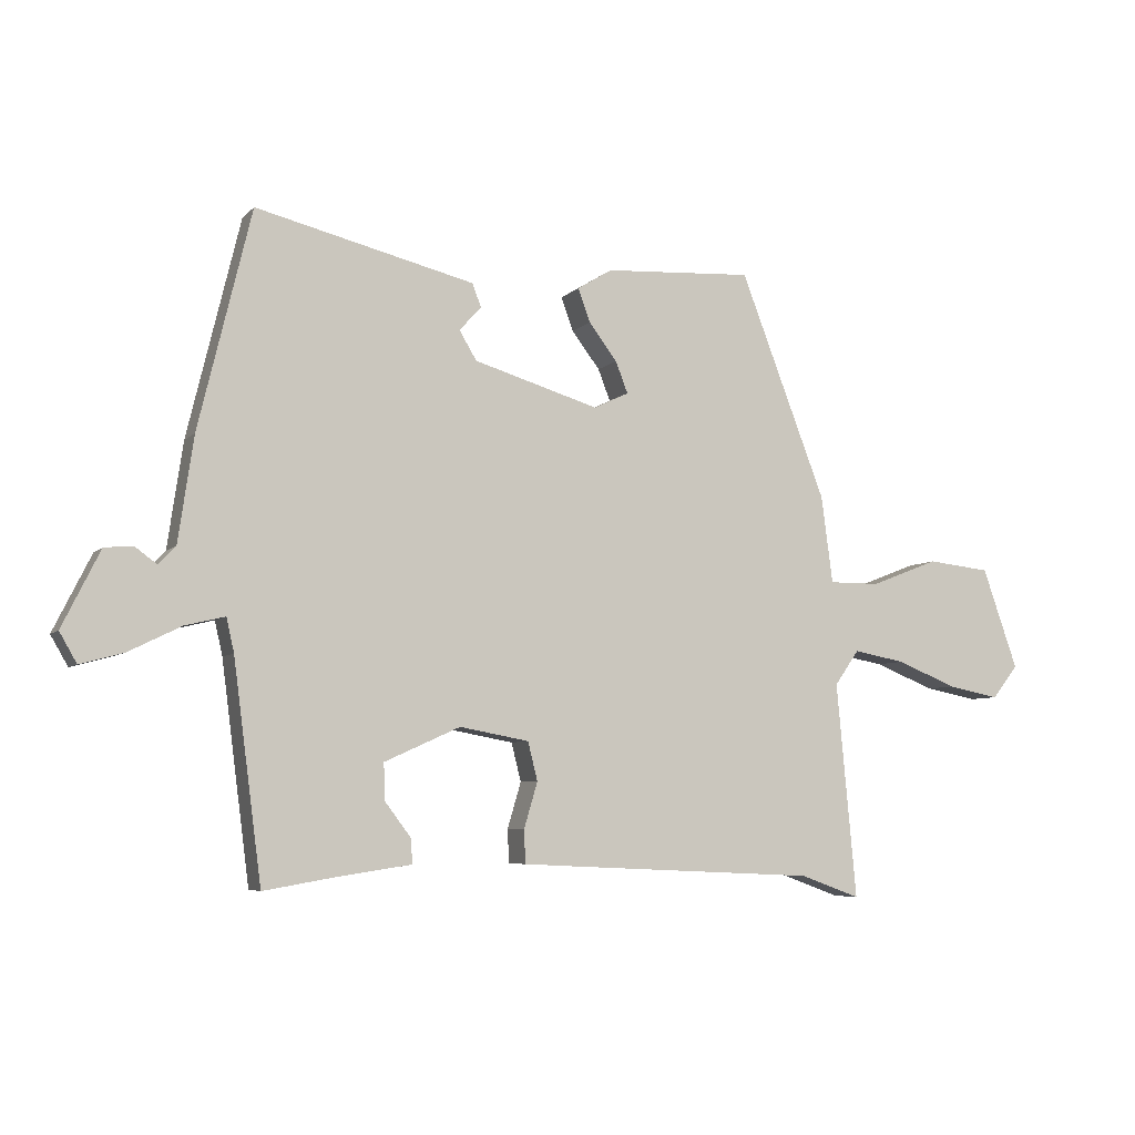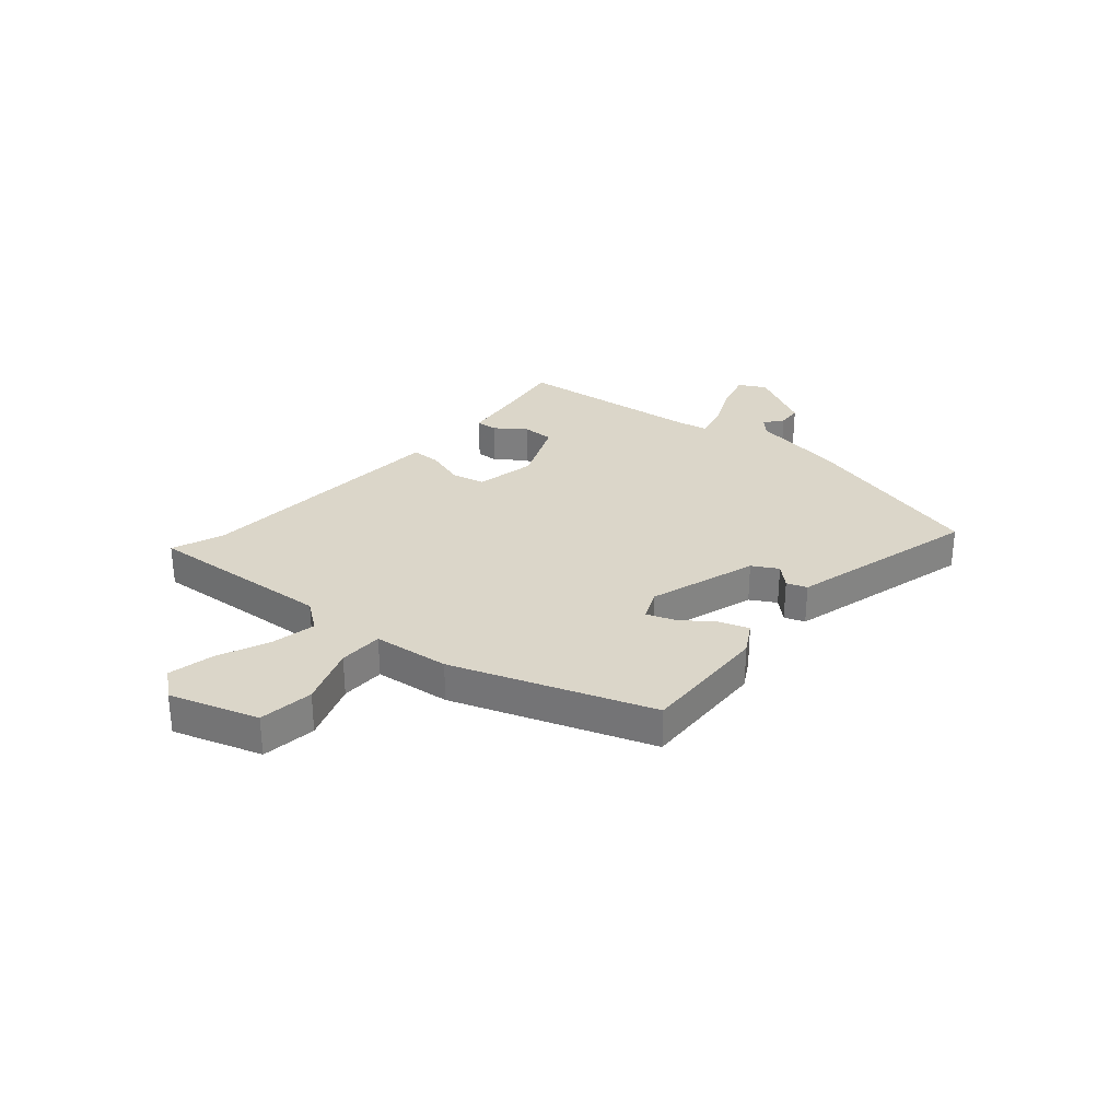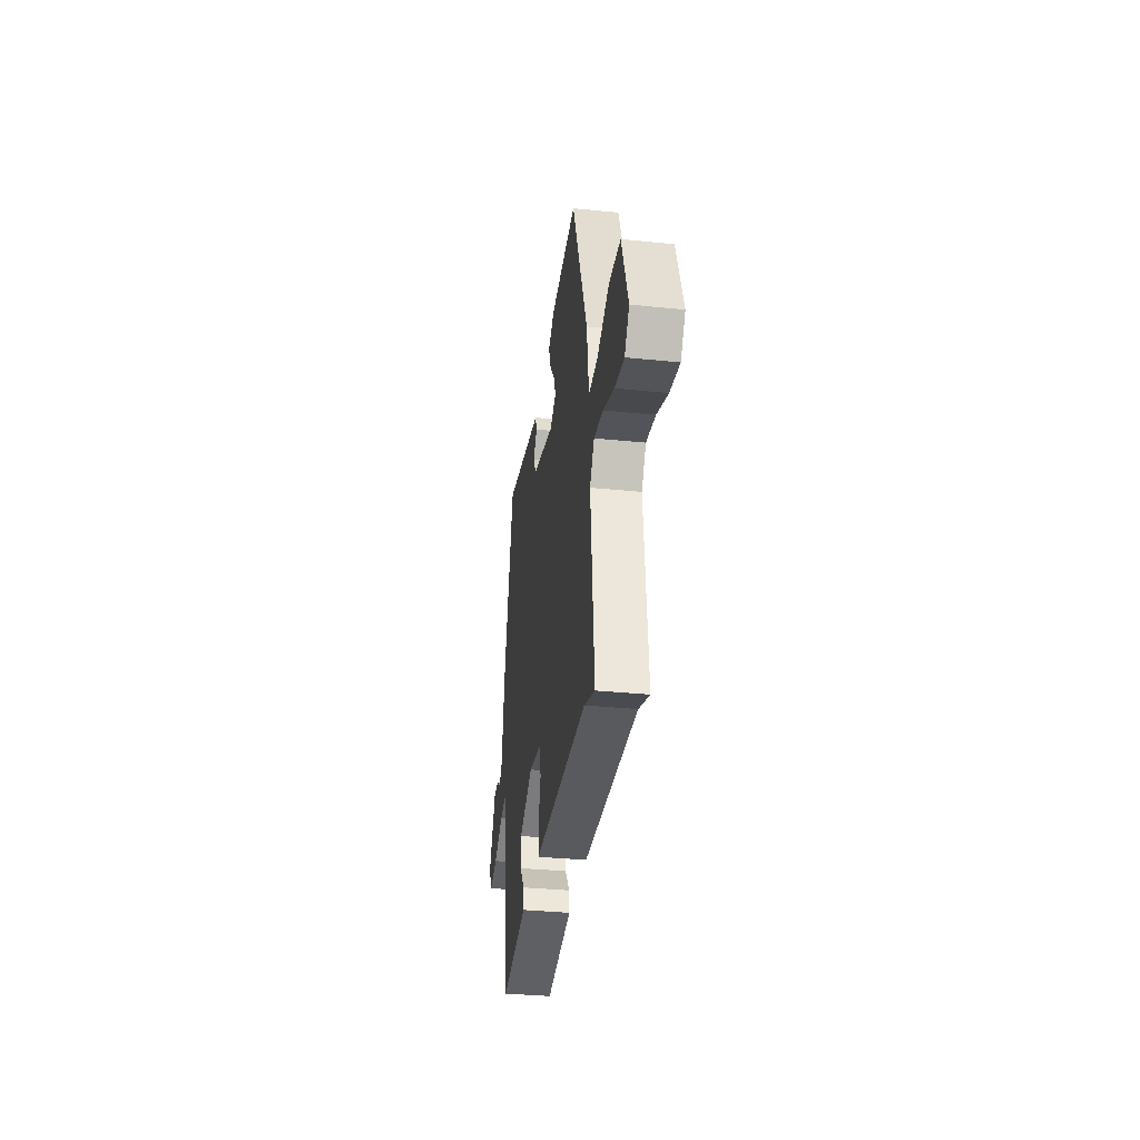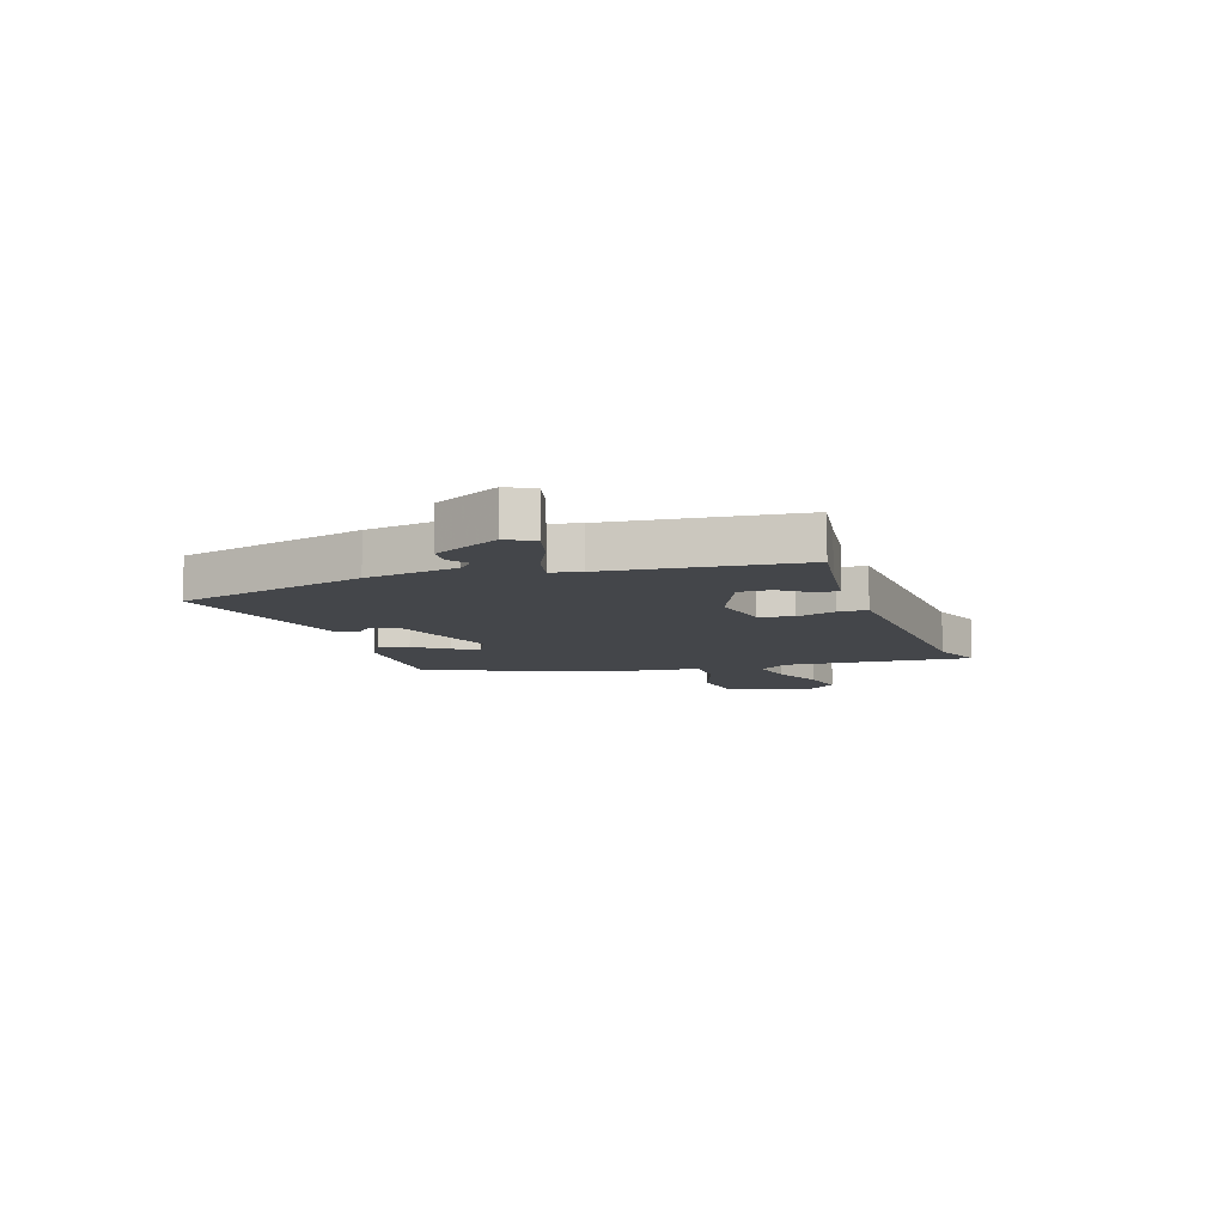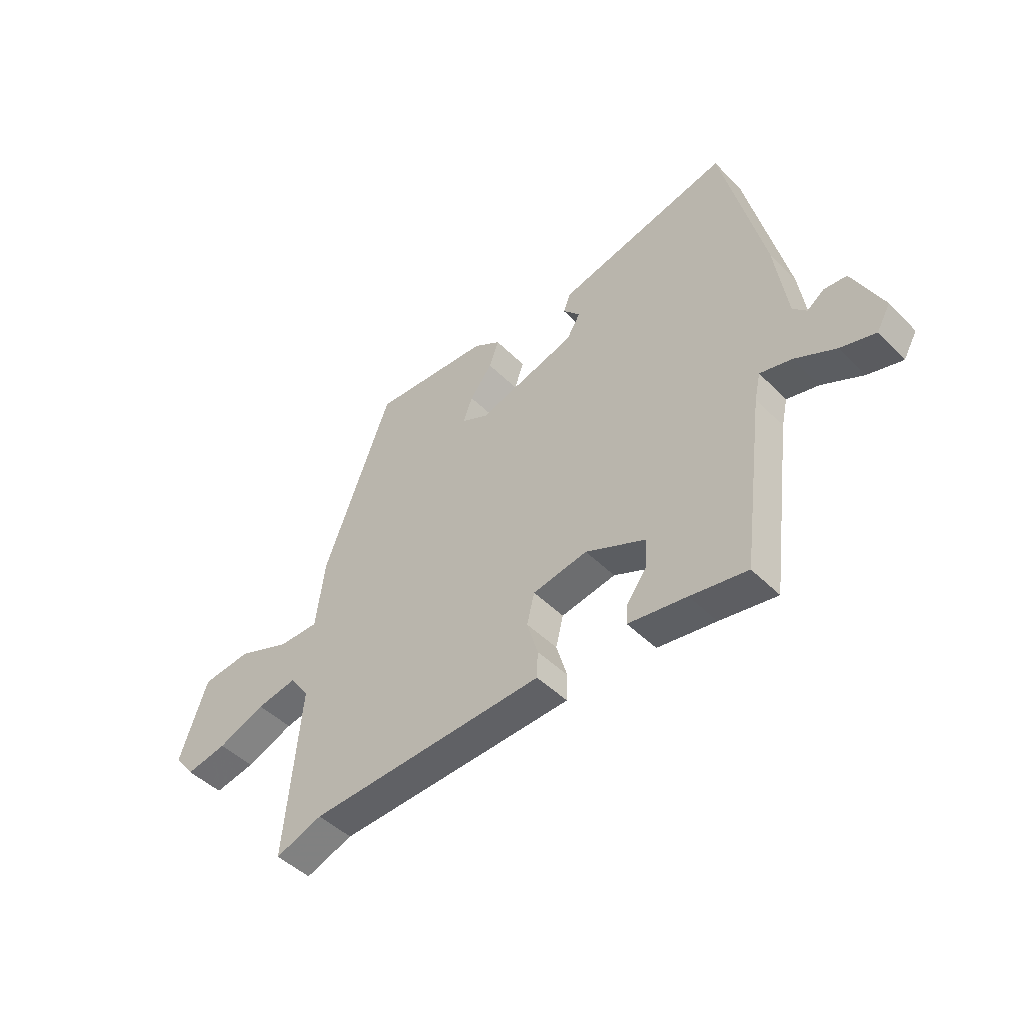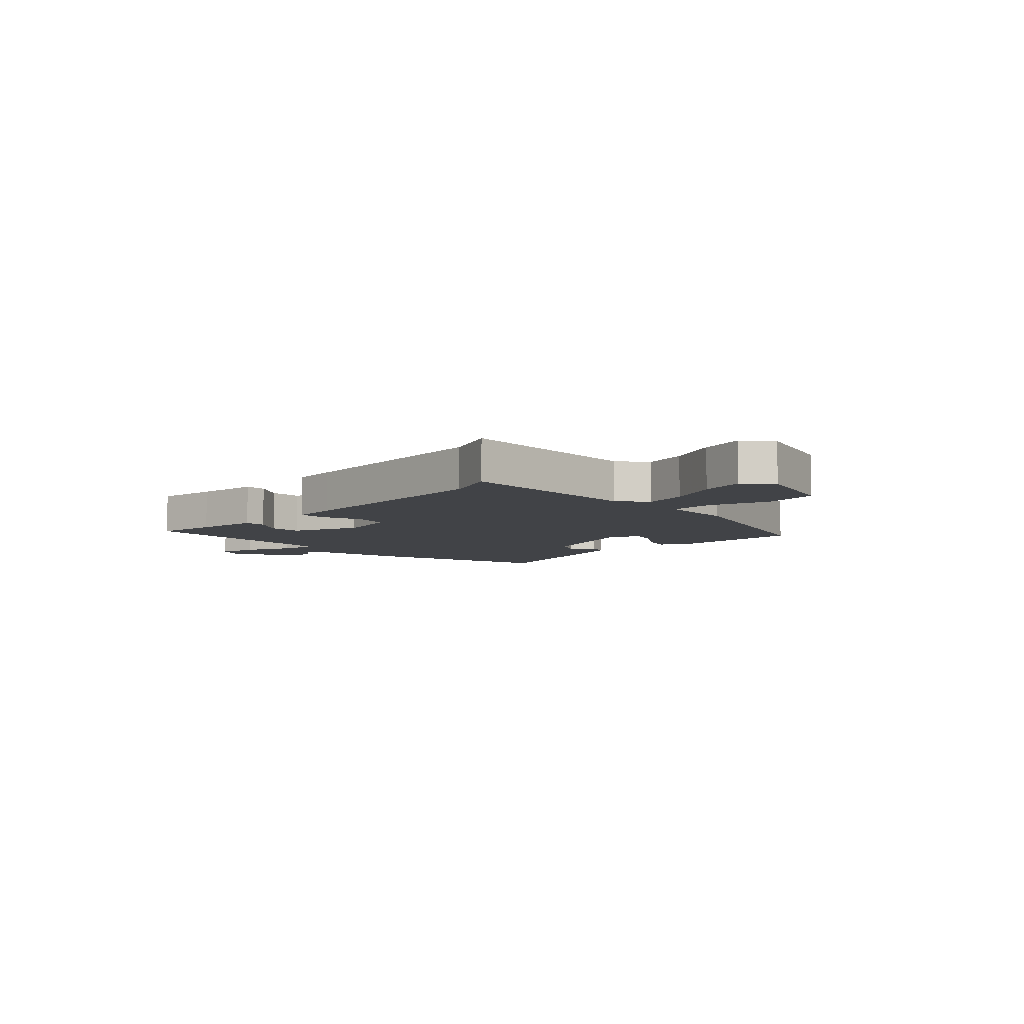
<metadata>
{"format":"obj","ext":"obj","renderer":"f3d","projection":"perspective","resolution":1024,"background":"white","views":[{"elev":-6.0,"azim":157.9,"up":"+Z"},{"elev":29.9,"azim":-48.2,"up":"+Y"},{"elev":-34.3,"azim":-97.9,"up":"+Z"},{"elev":-9.6,"azim":109.7,"up":"+Y"},{"elev":-46.5,"azim":41.6,"up":"+Z"},{"elev":-6.9,"azim":-132.7,"up":"+Y"}]}
</metadata>
<code>
v -0.436 0.07 -0.477
v -0.529 0.07 -0.511
v -0.498 0.07 -0.176
v -0.536 0.07 -0.122
v -0.616 0.07 -0.137
v -0.71 0.07 -0.175
v -0.791 0.07 -0.191
v -0.831 0.07 -0.14
v -0.776 0.07 0.017
v -0.678 0.07 0.028
v -0.572 0.07 -0.013
v -0.493 0.07 -0.013
v -0.475 0.07 0.123
v -0.341 0.07 0.473
v -0.109 0.07 0.46
v -0.055 0.07 0.427
v -0.074 0.07 0.375
v -0.118 0.07 0.317
v -0.137 0.07 0.268
v -0.083 0.07 0.242
v 0.112 0.07 0.301
v 0.139 0.07 0.346
v 0.105 0.07 0.384
v 0.119 0.07 0.42
v 0.289 0.07 0.462
v 0.459 0.07 0.504
v 0.541 0.07 0.164
v 0.565 0.07 0
v 0.592 0.07 -0.028
v 0.626 0.07 -0.003
v 0.67 0.07 -0.007
v 0.729 0.07 -0.126
v 0.702 0.07 -0.173
v 0.634 0.07 -0.154
v 0.553 0.07 -0.114
v 0.491 0.07 -0.099
v 0.479 0.07 -0.152
v 0.435 0.07 -0.49
v 0.323 0.07 -0.471
v 0.208 0.07 -0.454
v 0.211 0.07 -0.415
v 0.251 0.07 -0.362
v 0.253 0.07 -0.305
v 0.135 0.07 -0.252
v 0.027 0.07 -0.272
v 0.012 0.07 -0.332
v 0.033 0.07 -0.403
v 0.031 0.07 -0.455
v -0.051 0.07 -0.459
v -0.436 0 -0.477
v -0.529 0 -0.511
v -0.498 0 -0.176
v -0.536 0 -0.122
v -0.616 0 -0.137
v -0.71 0 -0.175
v -0.791 0 -0.191
v -0.831 0 -0.14
v -0.776 0 0.017
v -0.678 0 0.028
v -0.572 0 -0.013
v -0.493 0 -0.013
v -0.475 0 0.123
v -0.341 0 0.473
v -0.109 0 0.46
v -0.055 0 0.427
v -0.074 0 0.375
v -0.118 0 0.317
v -0.137 0 0.268
v -0.083 0 0.242
v 0.112 0 0.301
v 0.139 0 0.346
v 0.105 0 0.384
v 0.119 0 0.42
v 0.289 0 0.462
v 0.459 0 0.504
v 0.541 0 0.164
v 0.565 0 0
v 0.592 0 -0.028
v 0.626 0 -0.003
v 0.67 0 -0.007
v 0.729 0 -0.126
v 0.702 0 -0.173
v 0.634 0 -0.154
v 0.553 0 -0.114
v 0.491 0 -0.099
v 0.479 0 -0.152
v 0.435 0 -0.49
v 0.323 0 -0.471
v 0.208 0 -0.454
v 0.211 0 -0.415
v 0.251 0 -0.362
v 0.253 0 -0.305
v 0.135 0 -0.252
v 0.027 0 -0.272
v 0.012 0 -0.332
v 0.033 0 -0.403
v 0.031 0 -0.455
v -0.051 0 -0.459
f 46 47 48 49
f 45 46 49 1
f 39 40 41 42
f 37 38 39 42
f 36 37 42 43
f 32 33 34 35
f 32 35 36
f 29 30 31 32
f 29 32 36
f 28 29 36
f 22 23 24 25
f 21 22 25 26
f 15 16 17 18
f 15 18 19
f 12 13 14 15
f 12 15 19
f 8 9 10 11
f 8 11 12
f 5 6 7 8
f 4 5 8 12
f 3 4 12 19
f 45 1 2 3
f 44 45 3 19
f 43 44 19 20
f 36 43 20 21
f 27 28 36
f 21 26 27 36
f 98 97 96 95
f 50 98 95 94
f 91 90 89 88
f 91 88 87 86
f 92 91 86 85
f 84 83 82 81
f 85 84 81
f 81 80 79 78
f 85 81 78
f 85 78 77
f 74 73 72 71
f 75 74 71 70
f 67 66 65 64
f 68 67 64
f 64 63 62 61
f 68 64 61
f 60 59 58 57
f 61 60 57
f 57 56 55 54
f 61 57 54 53
f 68 61 53 52
f 52 51 50 94
f 68 52 94 93
f 69 68 93 92
f 70 69 92 85
f 85 77 76
f 85 76 75 70
f 1 50 51 2
f 2 51 52 3
f 3 52 53 4
f 4 53 54 5
f 5 54 55 6
f 6 55 56 7
f 7 56 57 8
f 8 57 58 9
f 9 58 59 10
f 10 59 60 11
f 11 60 61 12
f 12 61 62 13
f 13 62 63 14
f 14 63 64 15
f 15 64 65 16
f 16 65 66 17
f 17 66 67 18
f 18 67 68 19
f 19 68 69 20
f 20 69 70 21
f 21 70 71 22
f 22 71 72 23
f 23 72 73 24
f 24 73 74 25
f 25 74 75 26
f 26 75 76 27
f 27 76 77 28
f 28 77 78 29
f 29 78 79 30
f 30 79 80 31
f 31 80 81 32
f 32 81 82 33
f 33 82 83 34
f 34 83 84 35
f 35 84 85 36
f 36 85 86 37
f 37 86 87 38
f 38 87 88 39
f 39 88 89 40
f 40 89 90 41
f 41 90 91 42
f 42 91 92 43
f 43 92 93 44
f 44 93 94 45
f 45 94 95 46
f 46 95 96 47
f 47 96 97 48
f 48 97 98 49
f 49 98 50 1

</code>
